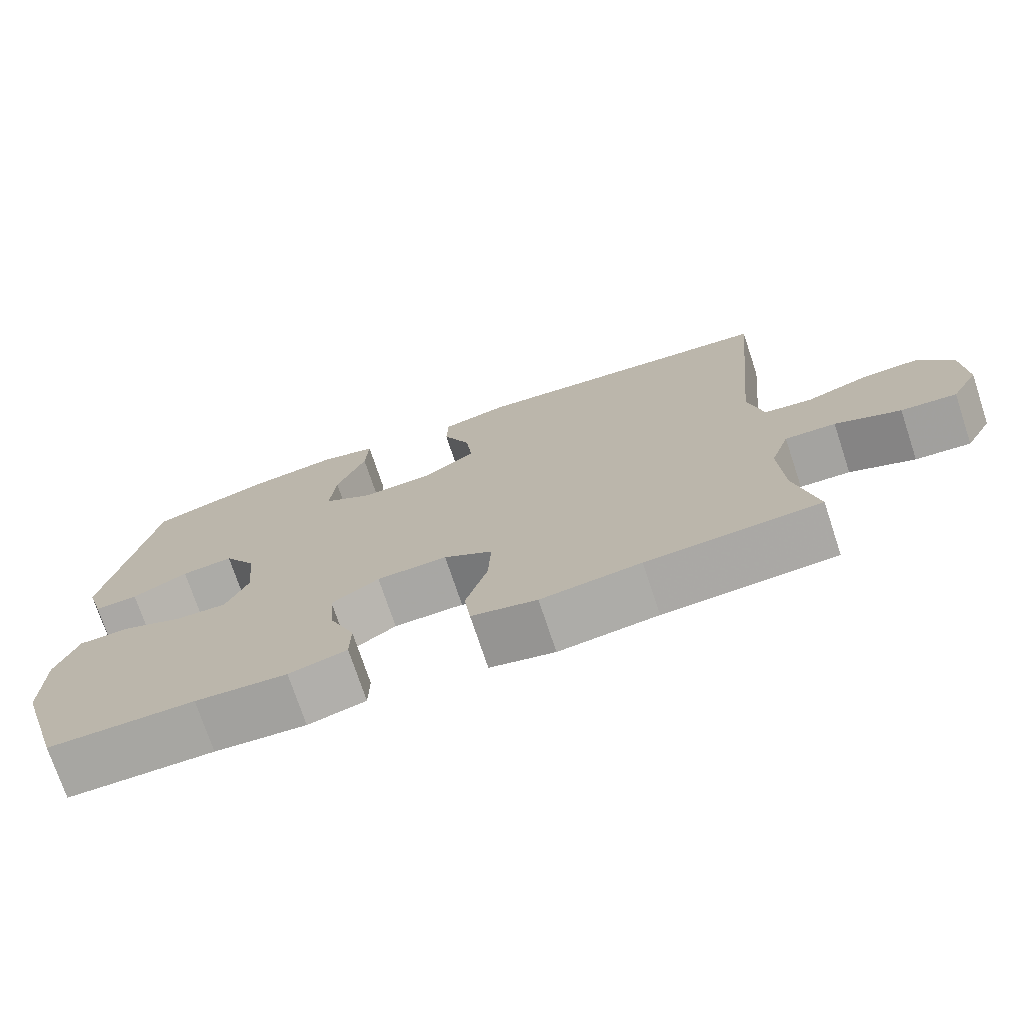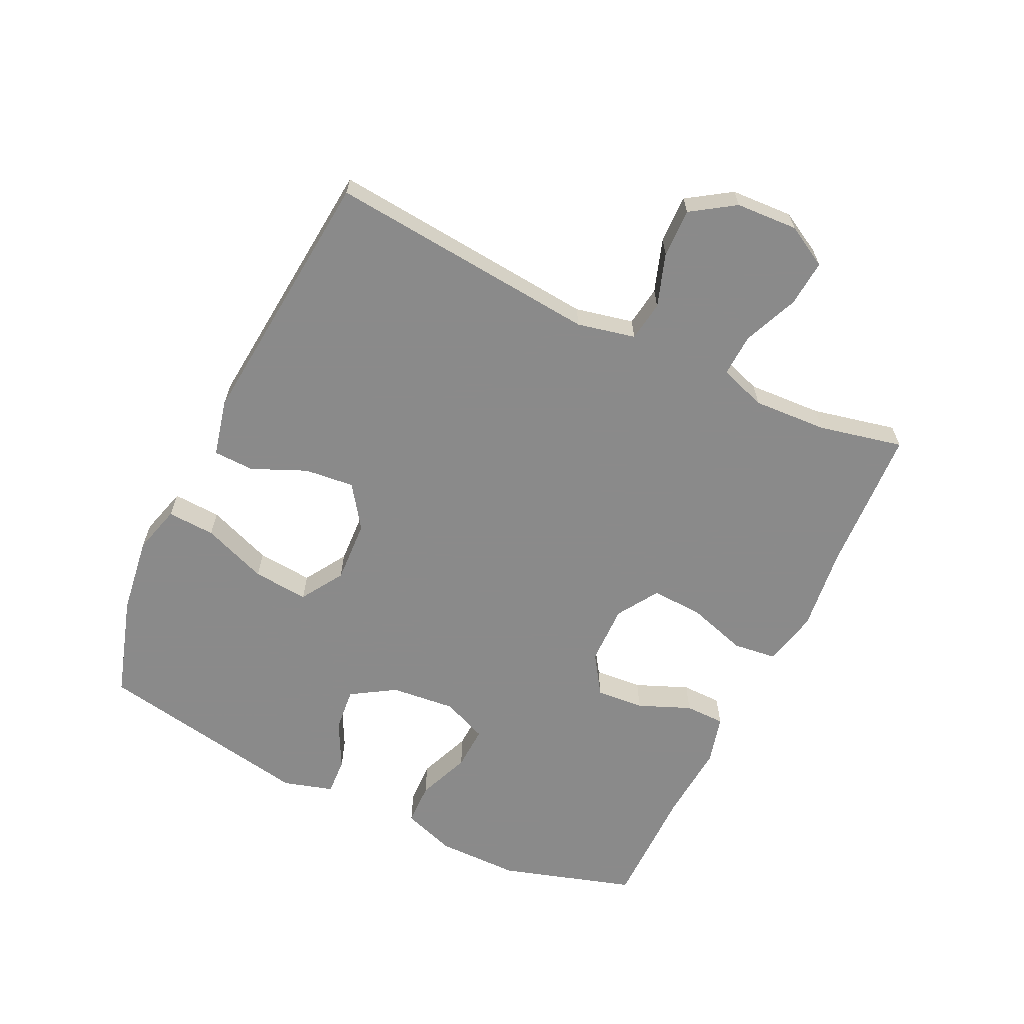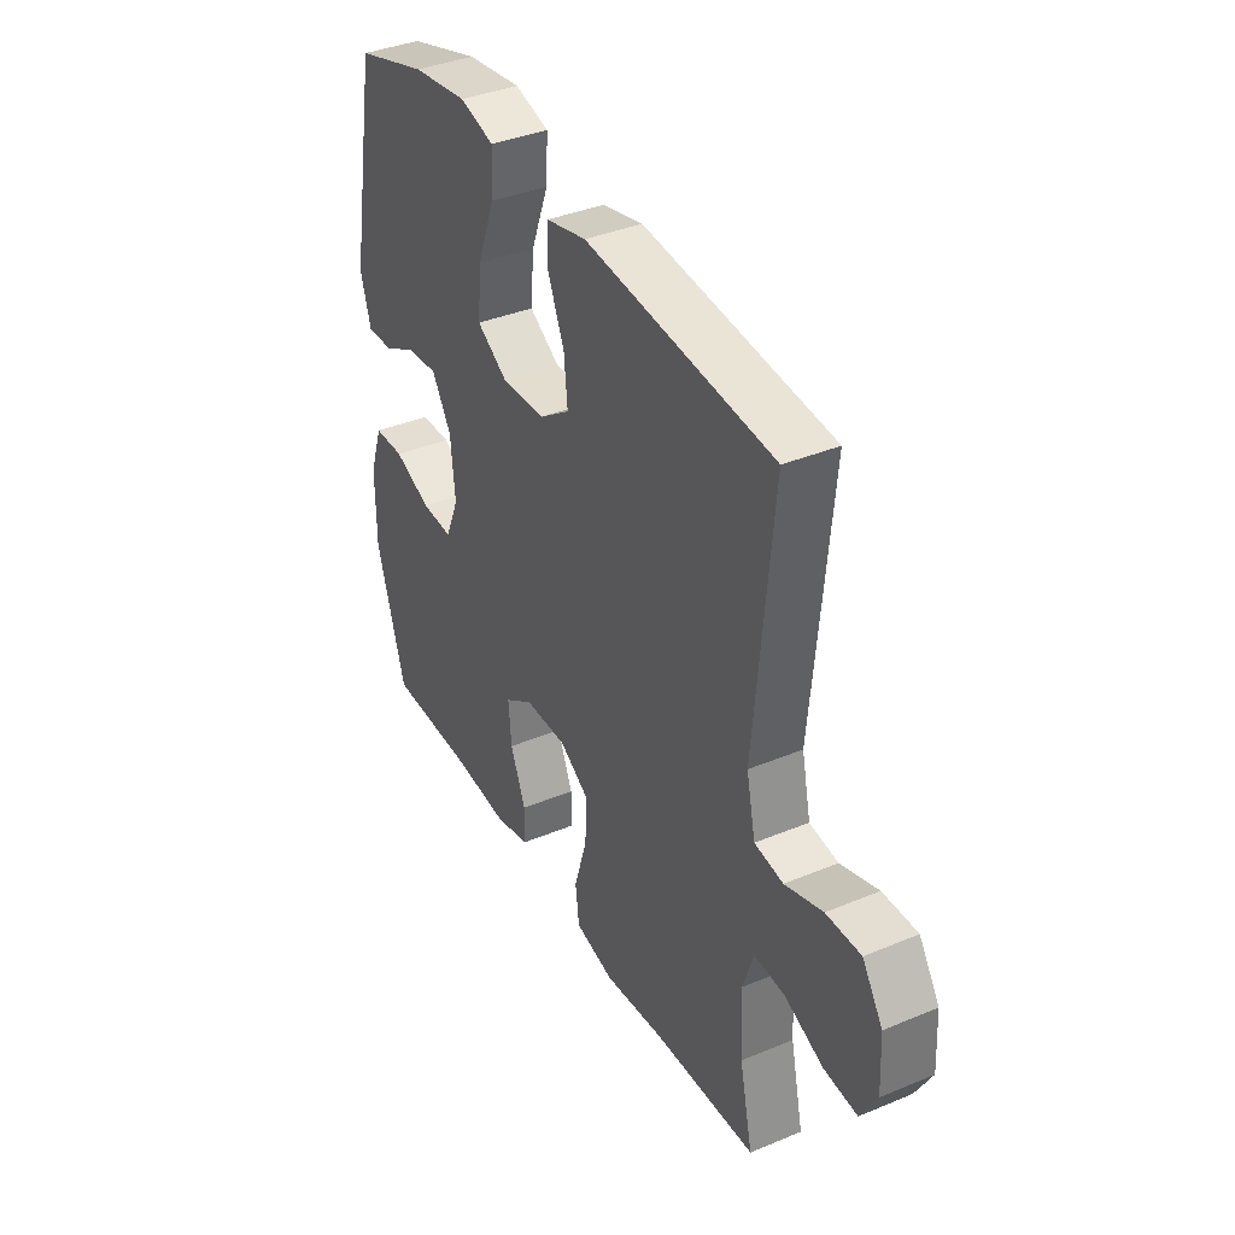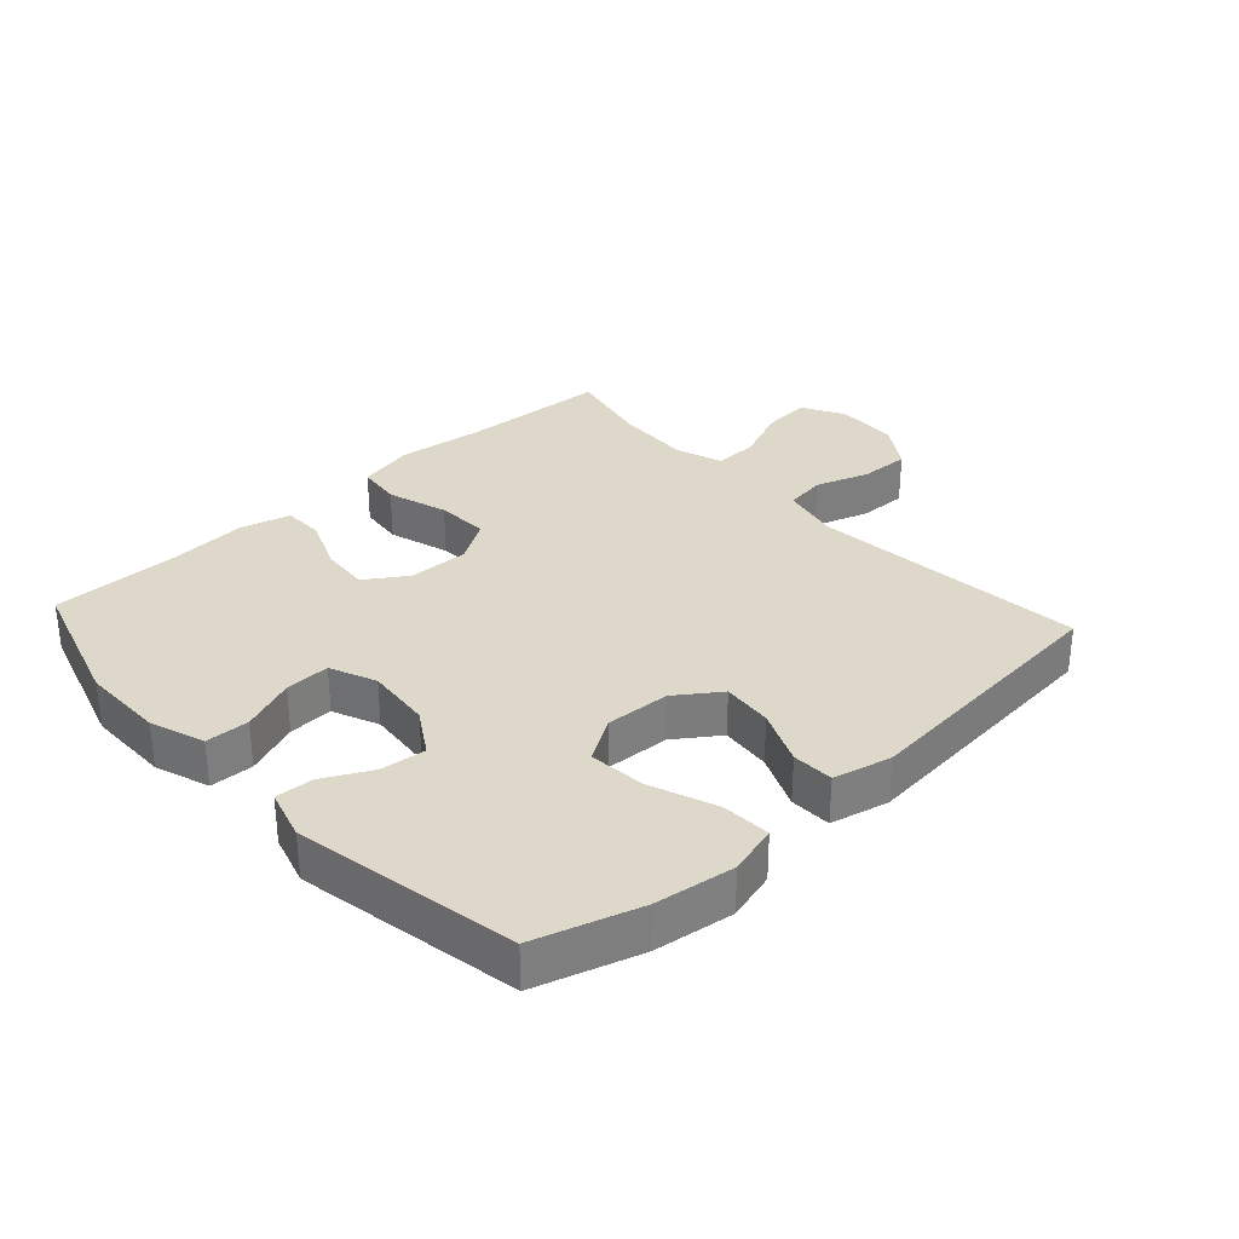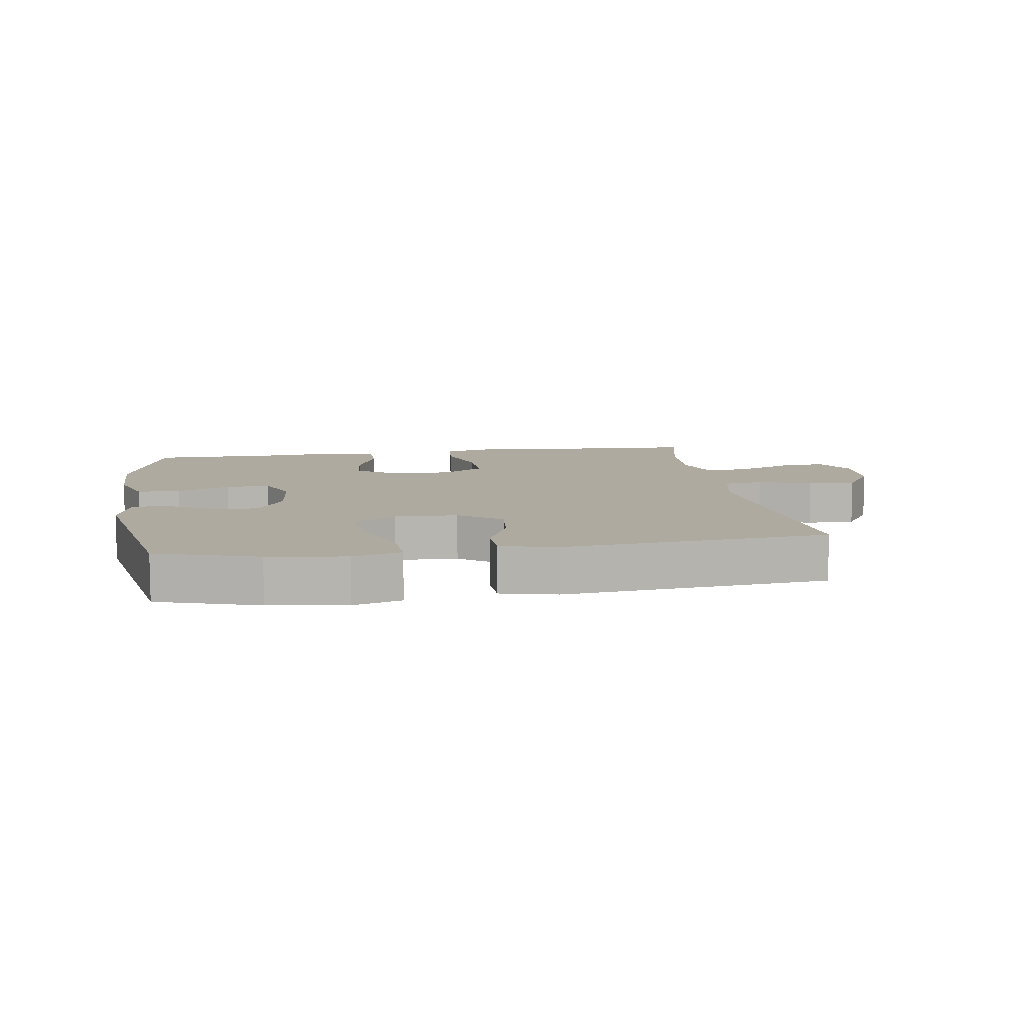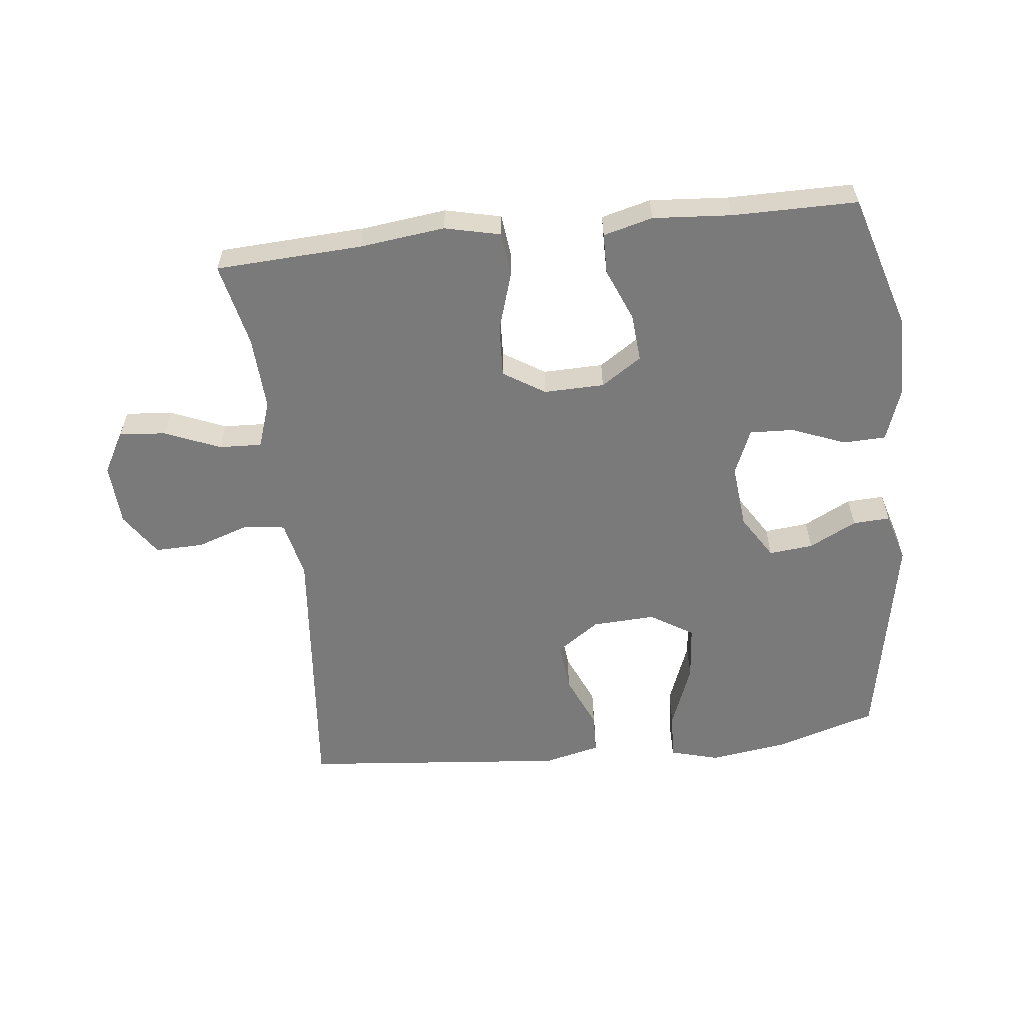
<metadata>
{"format":"obj","ext":"obj","renderer":"f3d","projection":"perspective","resolution":1024,"background":"white","views":[{"elev":-74.0,"azim":18.4,"up":"+Z"},{"elev":-63.6,"azim":64.4,"up":"+Y"},{"elev":37.9,"azim":62.1,"up":"+Z"},{"elev":31.6,"azim":-42.5,"up":"+Y"},{"elev":9.5,"azim":-8.7,"up":"+Y"},{"elev":-58.1,"azim":-173.6,"up":"+Y"}]}
</metadata>
<code>
v -0.5 0.07 0.5
v -0.341 0.07 0.549
v -0.219 0.07 0.566
v -0.143 0.07 0.545
v -0.147 0.07 0.47
v -0.186 0.07 0.368
v -0.194 0.07 0.281
v -0.127 0.07 0.239
v -0.028 0.07 0.244
v 0.039 0.07 0.291
v 0.031 0.07 0.369
v -0.006 0.07 0.454
v -0.004 0.07 0.518
v 0.085 0.07 0.539
v 0.5 0.07 0.5
v 0.46 0.07 0.076
v 0.48 0.07 -0.015
v 0.543 0.07 -0.024
v 0.626 0.07 0.004
v 0.702 0.07 0.006
v 0.747 0.07 -0.062
v 0.752 0.07 -0.159
v 0.716 0.07 -0.224
v 0.643 0.07 -0.218
v 0.557 0.07 -0.182
v 0.49 0.07 -0.179
v 0.465 0.07 -0.252
v 0.471 0.07 -0.368
v 0.5 0.07 -0.5
v 0.271 0.07 -0.512
v 0.139 0.07 -0.528
v 0.052 0.07 -0.508
v 0.044 0.07 -0.44
v 0.073 0.07 -0.347
v 0.077 0.07 -0.266
v 0.012 0.07 -0.225
v -0.082 0.07 -0.227
v -0.145 0.07 -0.269
v -0.139 0.07 -0.344
v -0.105 0.07 -0.426
v -0.106 0.07 -0.489
v -0.183 0.07 -0.509
v -0.305 0.07 -0.5
v -0.5 0.07 -0.5
v -0.564 0.07 -0.29
v -0.564 0.07 -0.161
v -0.535 0.07 -0.078
v -0.468 0.07 -0.076
v -0.385 0.07 -0.109
v -0.316 0.07 -0.112
v -0.286 0.07 -0.041
v -0.296 0.07 0.06
v -0.339 0.07 0.129
v -0.408 0.07 0.122
v -0.482 0.07 0.084
v -0.54 0.07 0.081
v -0.563 0.07 0.159
v -0.5 0 0.5
v -0.341 0 0.549
v -0.219 0 0.566
v -0.143 0 0.545
v -0.147 0 0.47
v -0.186 0 0.368
v -0.194 0 0.281
v -0.127 0 0.239
v -0.028 0 0.244
v 0.039 0 0.291
v 0.031 0 0.369
v -0.006 0 0.454
v -0.004 0 0.518
v 0.085 0 0.539
v 0.5 0 0.5
v 0.46 0 0.076
v 0.48 0 -0.015
v 0.543 0 -0.024
v 0.626 0 0.004
v 0.702 0 0.006
v 0.747 0 -0.062
v 0.752 0 -0.159
v 0.716 0 -0.224
v 0.643 0 -0.218
v 0.557 0 -0.182
v 0.49 0 -0.179
v 0.465 0 -0.252
v 0.471 0 -0.368
v 0.5 0 -0.5
v 0.271 0 -0.512
v 0.139 0 -0.528
v 0.052 0 -0.508
v 0.044 0 -0.44
v 0.073 0 -0.347
v 0.077 0 -0.266
v 0.012 0 -0.225
v -0.082 0 -0.227
v -0.145 0 -0.269
v -0.139 0 -0.344
v -0.105 0 -0.426
v -0.106 0 -0.489
v -0.183 0 -0.509
v -0.305 0 -0.5
v -0.5 0 -0.5
v -0.564 0 -0.29
v -0.564 0 -0.161
v -0.535 0 -0.078
v -0.468 0 -0.076
v -0.385 0 -0.109
v -0.316 0 -0.112
v -0.286 0 -0.041
v -0.296 0 0.06
v -0.339 0 0.129
v -0.408 0 0.122
v -0.482 0 0.084
v -0.54 0 0.081
v -0.563 0 0.159
f 4 5 6
f 3 4 6
f 2 3 6
f 1 2 6
f 57 1 6
f 56 57 6
f 55 56 6
f 54 55 6
f 53 54 6 7
f 52 53 7 8
f 51 52 8 9
f 50 51 9 10
f 47 48 49
f 46 47 49
f 45 46 49
f 44 45 49
f 43 44 49
f 43 49 50
f 42 43 50
f 41 42 50
f 40 41 50
f 39 40 50
f 38 39 50
f 37 38 50 10
f 32 33 34
f 31 32 34
f 30 31 34
f 30 34 35
f 29 30 35
f 28 29 35
f 27 28 35 36
f 23 24 25
f 22 23 25
f 21 22 25
f 20 21 25
f 19 20 25
f 18 19 25
f 17 18 25 26
f 26 27 36
f 17 26 36
f 16 17 36
f 14 15 16
f 13 14 16
f 12 13 16
f 11 12 16
f 16 36 37 10
f 10 11 16
f 63 62 61
f 63 61 60
f 63 60 59
f 63 59 58
f 63 58 114
f 63 114 113
f 63 113 112
f 63 112 111
f 64 63 111 110
f 65 64 110 109
f 66 65 109 108
f 67 66 108 107
f 106 105 104
f 106 104 103
f 106 103 102
f 106 102 101
f 106 101 100
f 107 106 100
f 107 100 99
f 107 99 98
f 107 98 97
f 107 97 96
f 107 96 95
f 67 107 95 94
f 91 90 89
f 91 89 88
f 91 88 87
f 92 91 87
f 92 87 86
f 92 86 85
f 93 92 85 84
f 82 81 80
f 82 80 79
f 82 79 78
f 82 78 77
f 82 77 76
f 82 76 75
f 83 82 75 74
f 93 84 83
f 93 83 74
f 93 74 73
f 73 72 71
f 73 71 70
f 73 70 69
f 73 69 68
f 67 94 93 73
f 73 68 67
f 1 58 59 2
f 2 59 60 3
f 3 60 61 4
f 4 61 62 5
f 5 62 63 6
f 6 63 64 7
f 7 64 65 8
f 8 65 66 9
f 9 66 67 10
f 10 67 68 11
f 11 68 69 12
f 12 69 70 13
f 13 70 71 14
f 14 71 72 15
f 15 72 73 16
f 16 73 74 17
f 17 74 75 18
f 18 75 76 19
f 19 76 77 20
f 20 77 78 21
f 21 78 79 22
f 22 79 80 23
f 23 80 81 24
f 24 81 82 25
f 25 82 83 26
f 26 83 84 27
f 27 84 85 28
f 28 85 86 29
f 29 86 87 30
f 30 87 88 31
f 31 88 89 32
f 32 89 90 33
f 33 90 91 34
f 34 91 92 35
f 35 92 93 36
f 36 93 94 37
f 37 94 95 38
f 38 95 96 39
f 39 96 97 40
f 40 97 98 41
f 41 98 99 42
f 42 99 100 43
f 43 100 101 44
f 44 101 102 45
f 45 102 103 46
f 46 103 104 47
f 47 104 105 48
f 48 105 106 49
f 49 106 107 50
f 50 107 108 51
f 51 108 109 52
f 52 109 110 53
f 53 110 111 54
f 54 111 112 55
f 55 112 113 56
f 56 113 114 57
f 57 114 58 1

</code>
